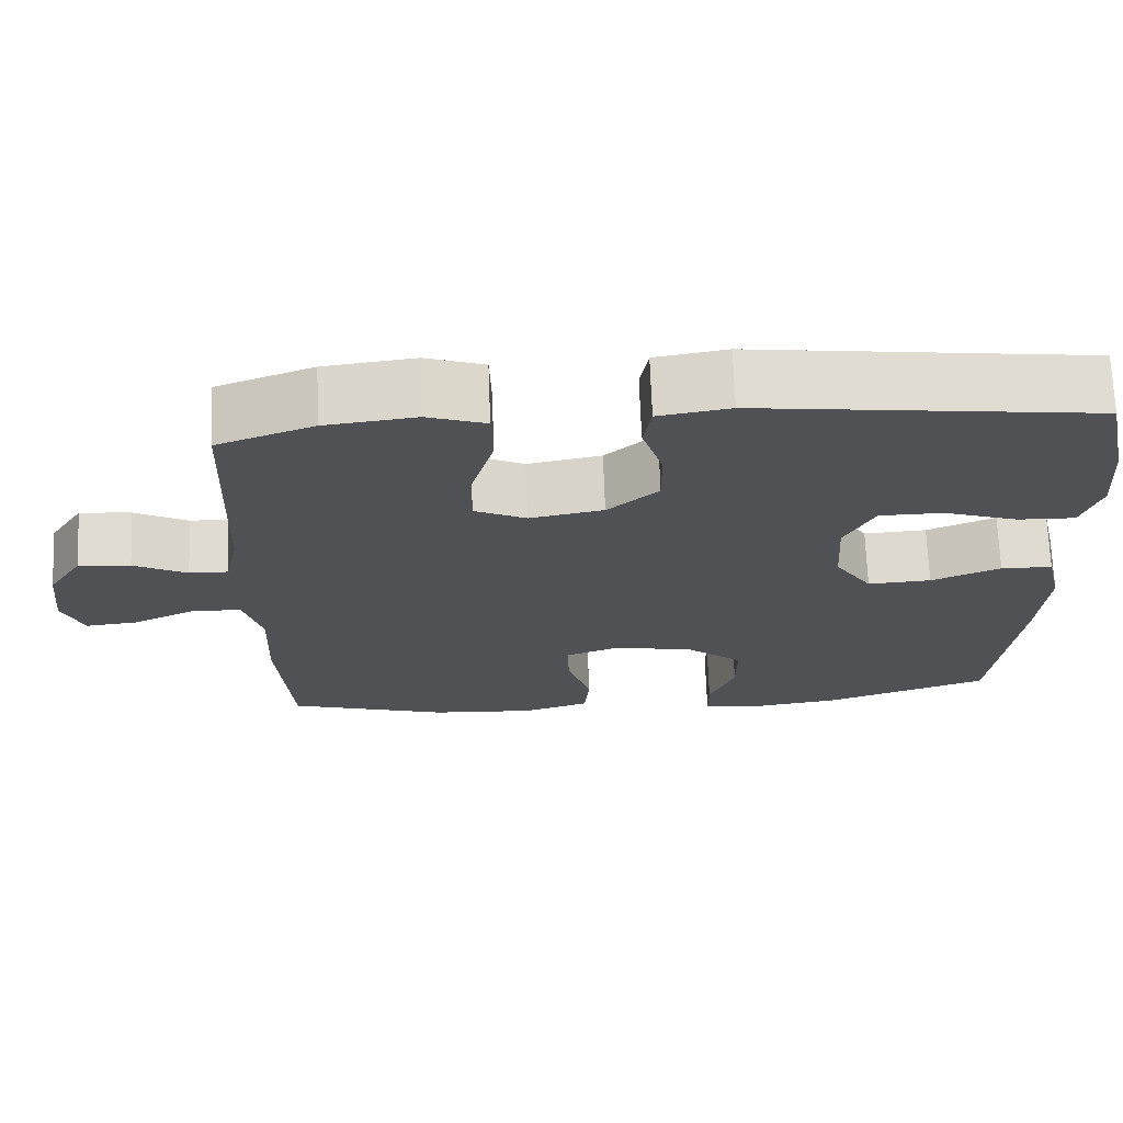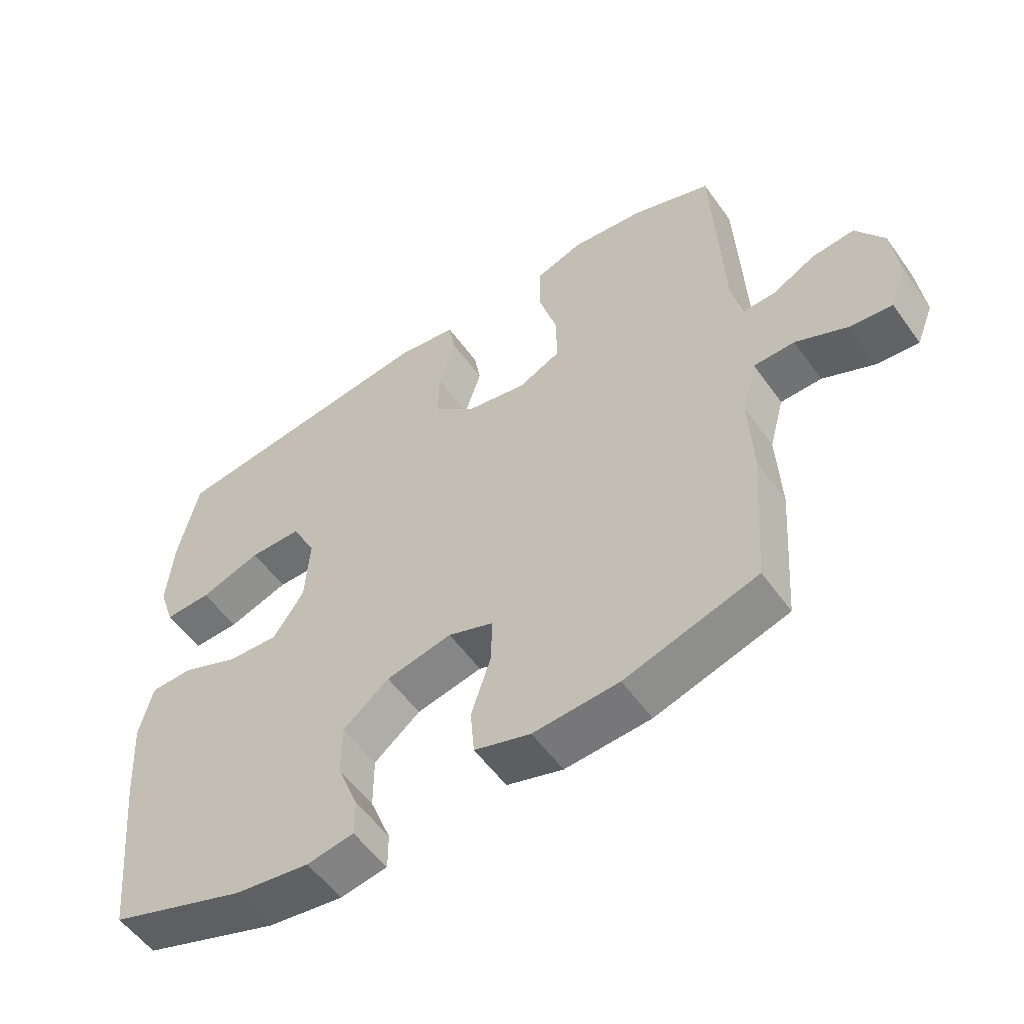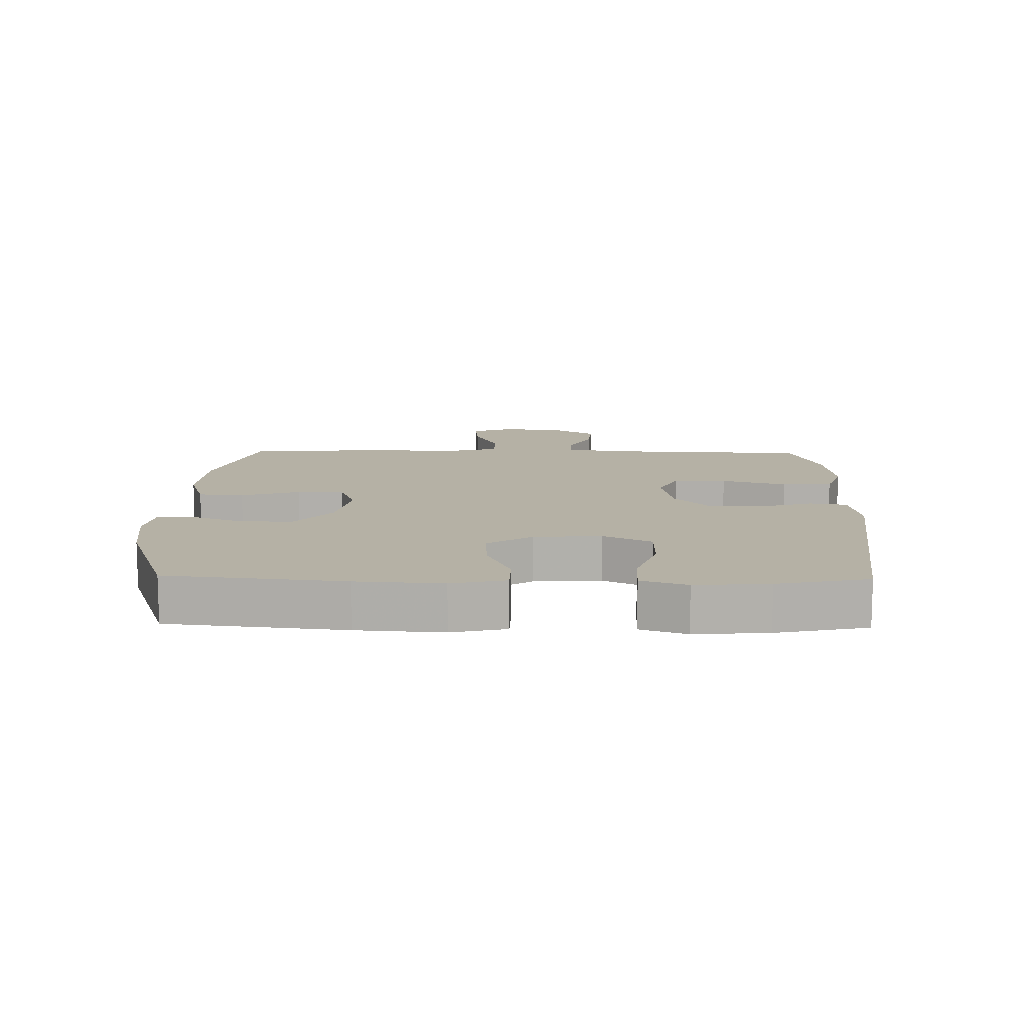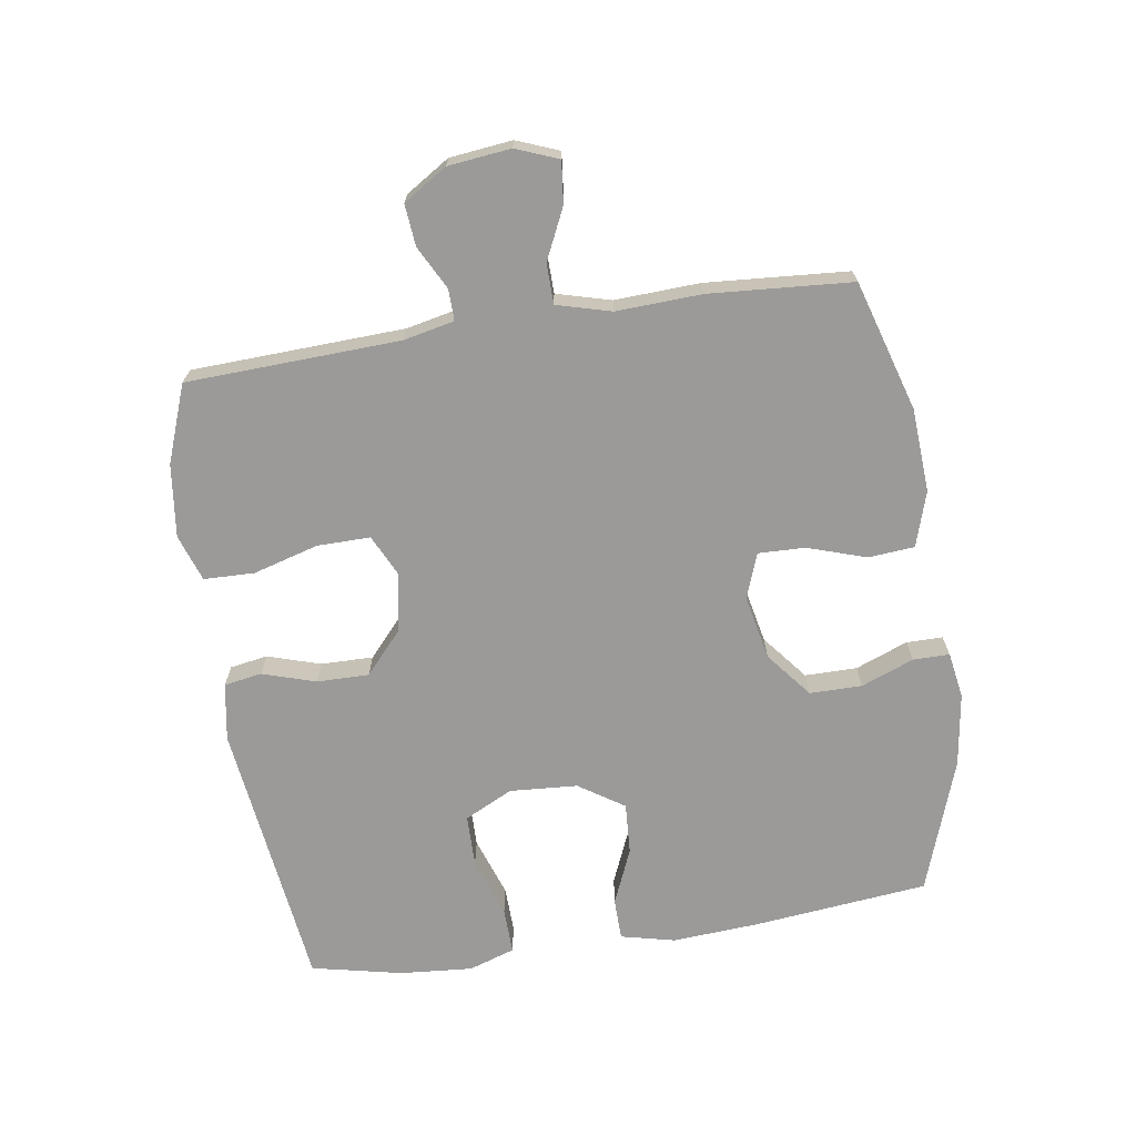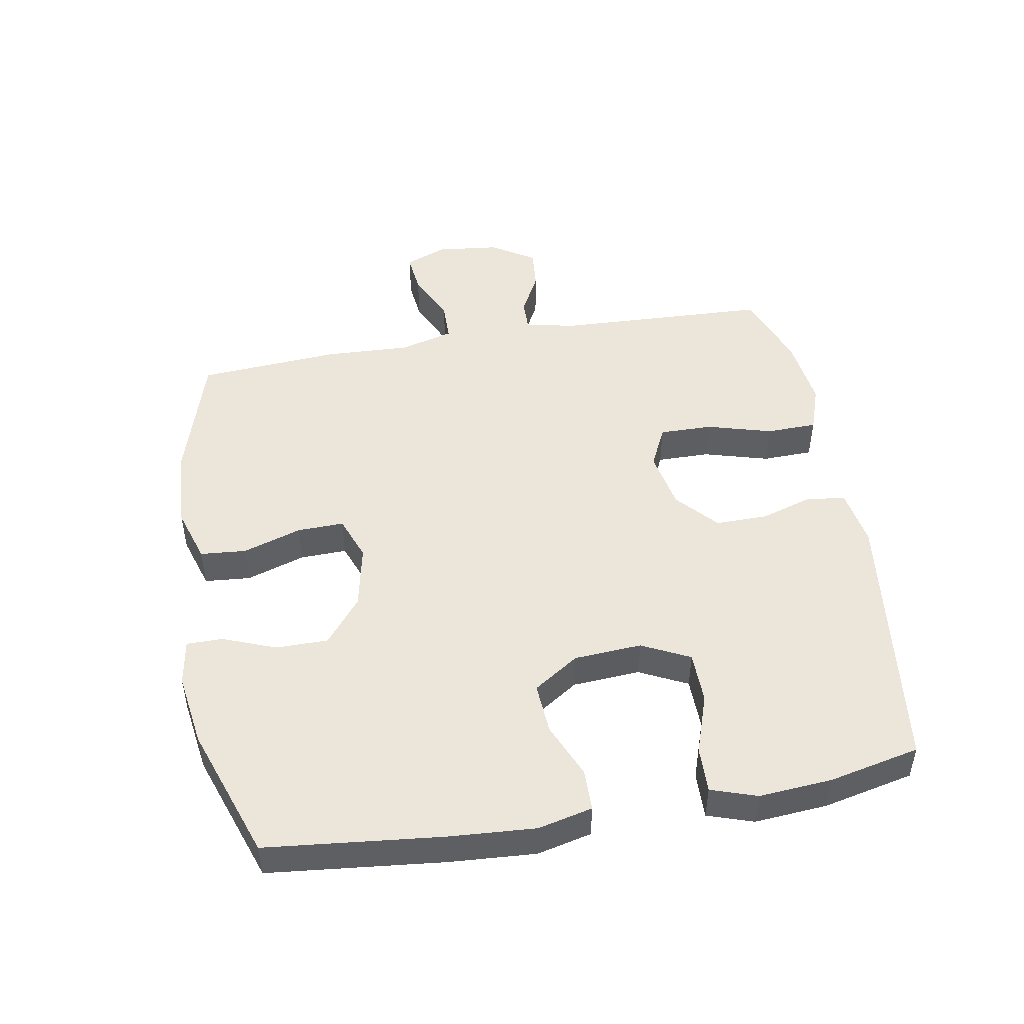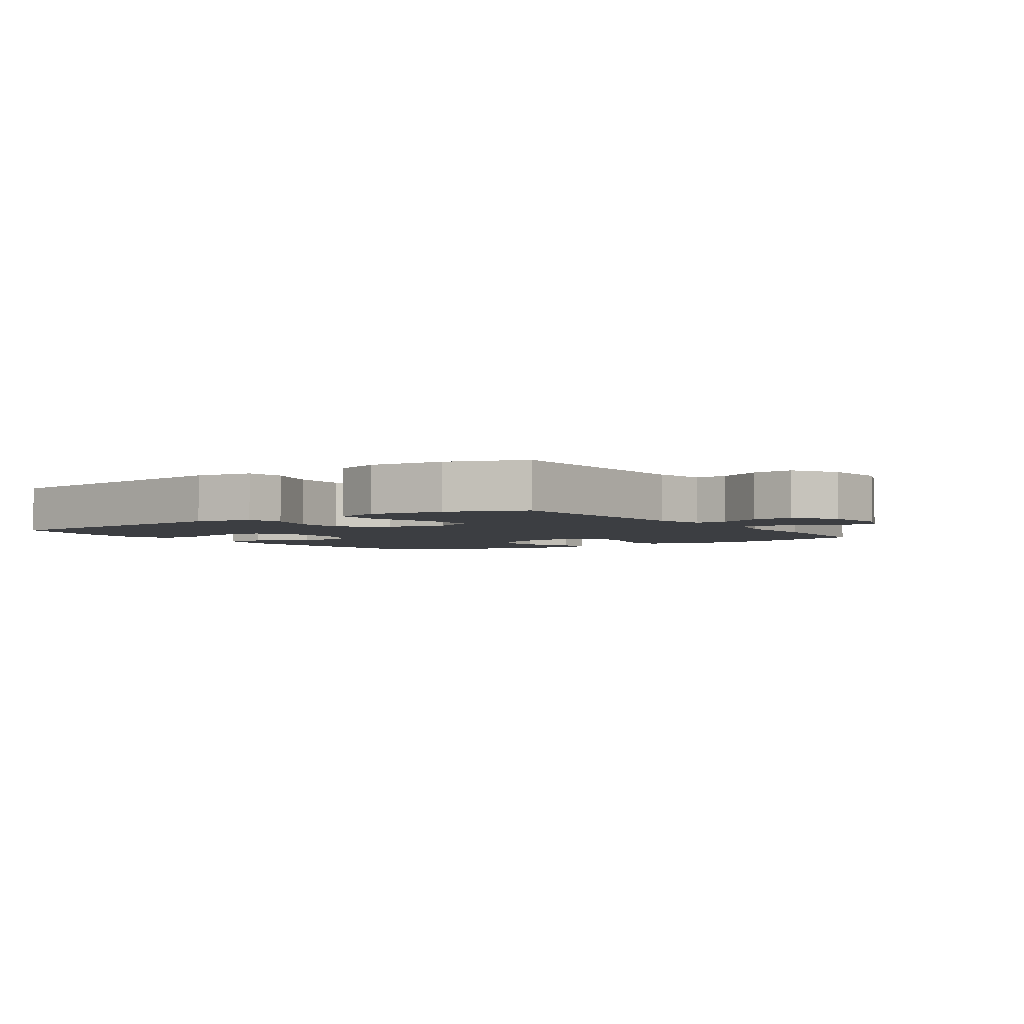
<metadata>
{"format":"obj","ext":"obj","renderer":"f3d","projection":"perspective","resolution":1024,"background":"white","views":[{"elev":70.2,"azim":177.8,"up":"+Z"},{"elev":-55.0,"azim":35.0,"up":"+Z"},{"elev":11.8,"azim":-88.8,"up":"+Y"},{"elev":-69.5,"azim":98.7,"up":"+Y"},{"elev":48.3,"azim":-100.0,"up":"+Y"},{"elev":-3.3,"azim":34.5,"up":"+Y"}]}
</metadata>
<code>
v 0.5 0.07 -0.5
v 0.297 0.07 -0.561
v 0.166 0.07 -0.569
v 0.08 0.07 -0.542
v 0.074 0.07 -0.47
v 0.104 0.07 -0.378
v 0.106 0.07 -0.305
v 0.036 0.07 -0.279
v -0.065 0.07 -0.3
v -0.136 0.07 -0.357
v -0.136 0.07 -0.439
v -0.104 0.07 -0.521
v -0.104 0.07 -0.578
v -0.176 0.07 -0.59
v -0.291 0.07 -0.573
v -0.5 0.07 -0.5
v -0.529 0.07 -0.225
v -0.538 0.07 -0.091
v -0.518 0.07 -0.006
v -0.453 0.07 -0.005
v -0.366 0.07 -0.042
v -0.286 0.07 -0.047
v -0.239 0.07 0.024
v -0.232 0.07 0.13
v -0.269 0.07 0.205
v -0.35 0.07 0.206
v -0.444 0.07 0.174
v -0.516 0.07 0.172
v -0.54 0.07 0.244
v -0.531 0.07 0.358
v -0.5 0.07 0.5
v -0.075 0.07 0.553
v 0.015 0.07 0.538
v 0.025 0.07 0.479
v -0.001 0.07 0.396
v -0.002 0.07 0.314
v 0.062 0.07 0.257
v 0.155 0.07 0.239
v 0.22 0.07 0.27
v 0.219 0.07 0.353
v 0.19 0.07 0.455
v 0.192 0.07 0.534
v 0.265 0.07 0.559
v 0.379 0.07 0.545
v 0.5 0.07 0.5
v 0.514 0.07 0.167
v 0.531 0.07 0.088
v 0.58 0.07 0.089
v 0.647 0.07 0.124
v 0.712 0.07 0.13
v 0.755 0.07 0.062
v 0.766 0.07 -0.036
v 0.74 0.07 -0.102
v 0.675 0.07 -0.095
v 0.596 0.07 -0.058
v 0.533 0.07 -0.059
v 0.51 0.07 -0.144
v 0.516 0.07 -0.277
v 0.5 0 -0.5
v 0.297 0 -0.561
v 0.166 0 -0.569
v 0.08 0 -0.542
v 0.074 0 -0.47
v 0.104 0 -0.378
v 0.106 0 -0.305
v 0.036 0 -0.279
v -0.065 0 -0.3
v -0.136 0 -0.357
v -0.136 0 -0.439
v -0.104 0 -0.521
v -0.104 0 -0.578
v -0.176 0 -0.59
v -0.291 0 -0.573
v -0.5 0 -0.5
v -0.529 0 -0.225
v -0.538 0 -0.091
v -0.518 0 -0.006
v -0.453 0 -0.005
v -0.366 0 -0.042
v -0.286 0 -0.047
v -0.239 0 0.024
v -0.232 0 0.13
v -0.269 0 0.205
v -0.35 0 0.206
v -0.444 0 0.174
v -0.516 0 0.172
v -0.54 0 0.244
v -0.531 0 0.358
v -0.5 0 0.5
v -0.075 0 0.553
v 0.015 0 0.538
v 0.025 0 0.479
v -0.001 0 0.396
v -0.002 0 0.314
v 0.062 0 0.257
v 0.155 0 0.239
v 0.22 0 0.27
v 0.219 0 0.353
v 0.19 0 0.455
v 0.192 0 0.534
v 0.265 0 0.559
v 0.379 0 0.545
v 0.5 0 0.5
v 0.514 0 0.167
v 0.531 0 0.088
v 0.58 0 0.089
v 0.647 0 0.124
v 0.712 0 0.13
v 0.755 0 0.062
v 0.766 0 -0.036
v 0.74 0 -0.102
v 0.675 0 -0.095
v 0.596 0 -0.058
v 0.533 0 -0.059
v 0.51 0 -0.144
v 0.516 0 -0.277
f 57 58 1 2
f 56 57 2 3
f 52 53 54 55
f 52 55 56
f 51 52 56
f 48 49 50 51
f 47 48 51 56
f 46 47 56 3
f 40 41 42 43
f 39 40 43 44
f 32 33 34 35
f 32 35 36
f 31 32 36
f 30 31 36 37
f 26 27 28 29
f 25 26 29 30
f 18 19 20 21
f 18 21 22
f 17 18 22
f 16 17 22
f 15 16 22 23
f 11 12 13 14
f 10 11 14 15
f 3 4 5 6
f 3 6 7
f 46 3 7
f 39 44 45 46
f 38 39 46 7
f 25 30 37 38
f 24 25 38 7
f 23 24 7 8
f 10 15 23
f 9 10 23
f 8 9 23
f 60 59 116 115
f 61 60 115 114
f 113 112 111 110
f 114 113 110
f 114 110 109
f 109 108 107 106
f 114 109 106 105
f 61 114 105 104
f 101 100 99 98
f 102 101 98 97
f 93 92 91 90
f 94 93 90
f 94 90 89
f 95 94 89 88
f 87 86 85 84
f 88 87 84 83
f 79 78 77 76
f 80 79 76
f 80 76 75
f 80 75 74
f 81 80 74 73
f 72 71 70 69
f 73 72 69 68
f 64 63 62 61
f 65 64 61
f 65 61 104
f 104 103 102 97
f 65 104 97 96
f 96 95 88 83
f 65 96 83 82
f 66 65 82 81
f 81 73 68
f 81 68 67
f 81 67 66
f 1 59 60 2
f 2 60 61 3
f 3 61 62 4
f 4 62 63 5
f 5 63 64 6
f 6 64 65 7
f 7 65 66 8
f 8 66 67 9
f 9 67 68 10
f 10 68 69 11
f 11 69 70 12
f 12 70 71 13
f 13 71 72 14
f 14 72 73 15
f 15 73 74 16
f 16 74 75 17
f 17 75 76 18
f 18 76 77 19
f 19 77 78 20
f 20 78 79 21
f 21 79 80 22
f 22 80 81 23
f 23 81 82 24
f 24 82 83 25
f 25 83 84 26
f 26 84 85 27
f 27 85 86 28
f 28 86 87 29
f 29 87 88 30
f 30 88 89 31
f 31 89 90 32
f 32 90 91 33
f 33 91 92 34
f 34 92 93 35
f 35 93 94 36
f 36 94 95 37
f 37 95 96 38
f 38 96 97 39
f 39 97 98 40
f 40 98 99 41
f 41 99 100 42
f 42 100 101 43
f 43 101 102 44
f 44 102 103 45
f 45 103 104 46
f 46 104 105 47
f 47 105 106 48
f 48 106 107 49
f 49 107 108 50
f 50 108 109 51
f 51 109 110 52
f 52 110 111 53
f 53 111 112 54
f 54 112 113 55
f 55 113 114 56
f 56 114 115 57
f 57 115 116 58
f 58 116 59 1

</code>
